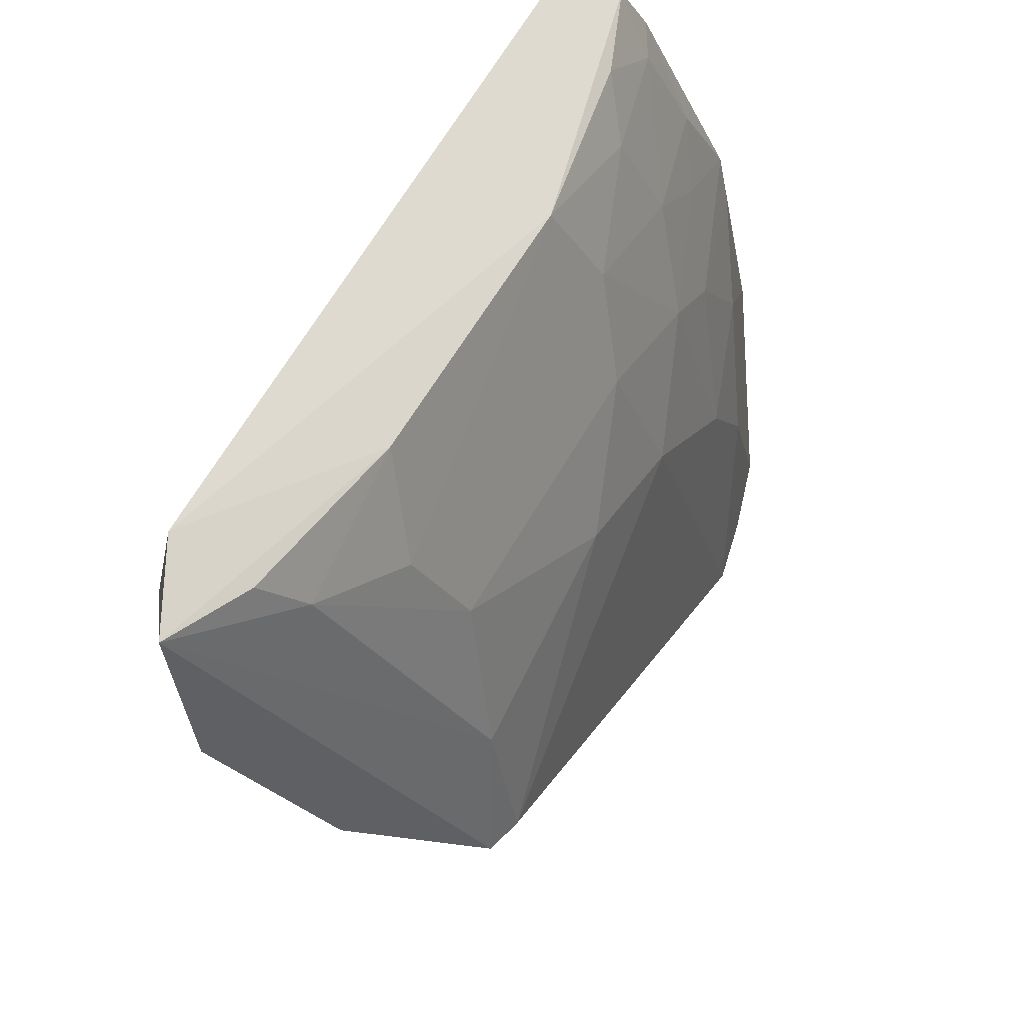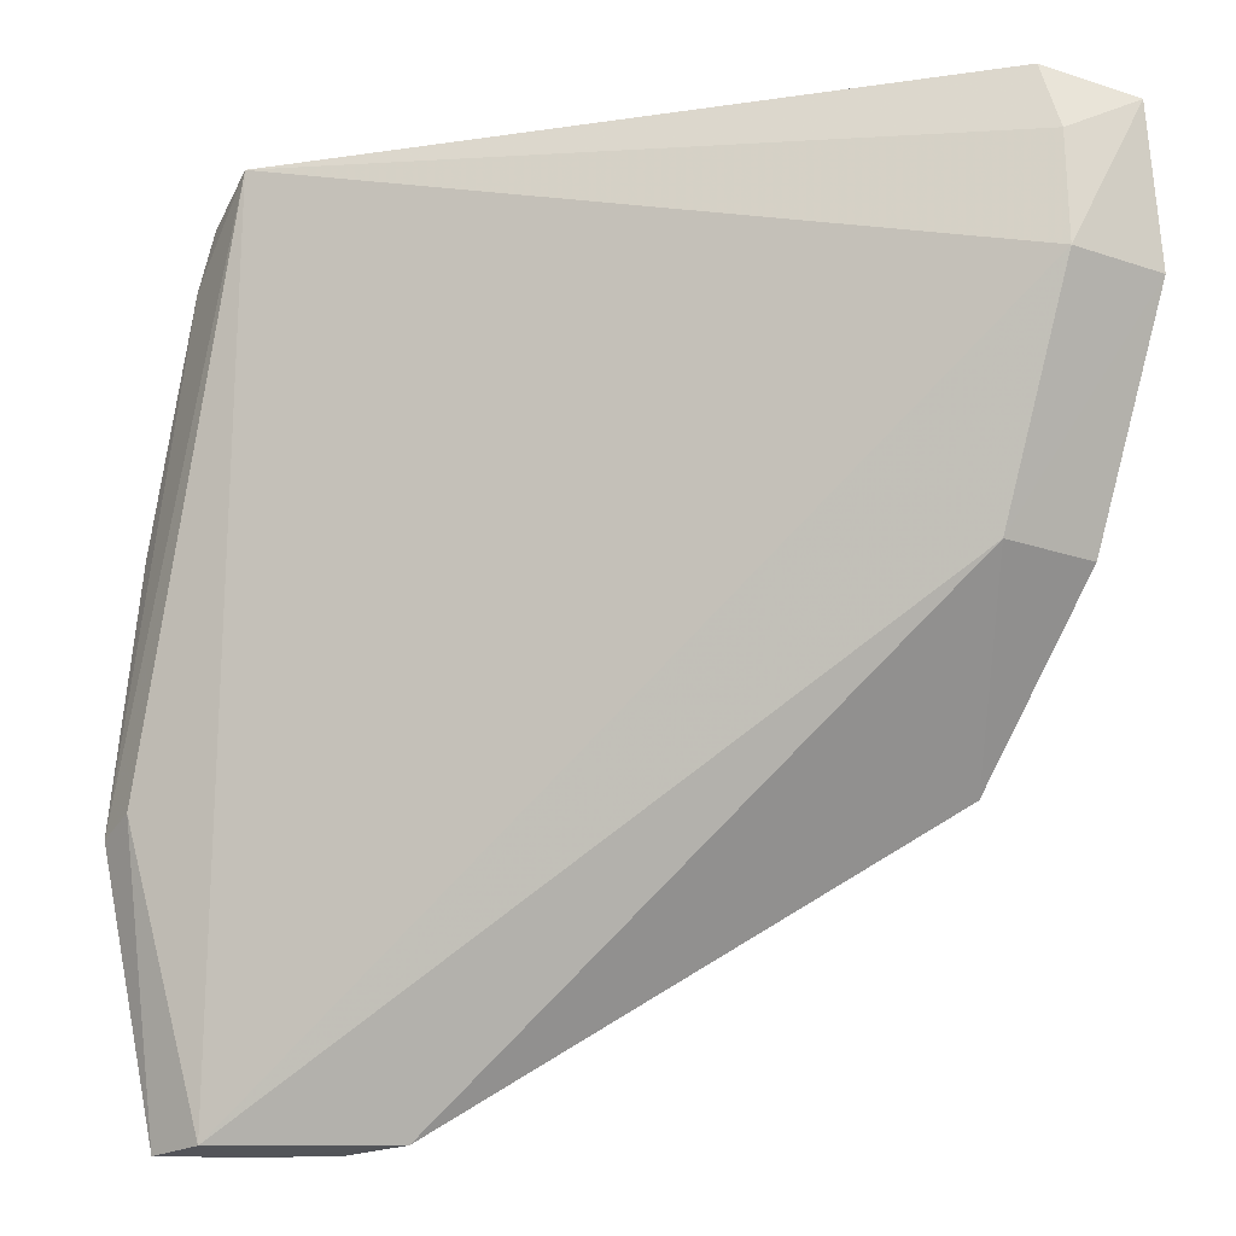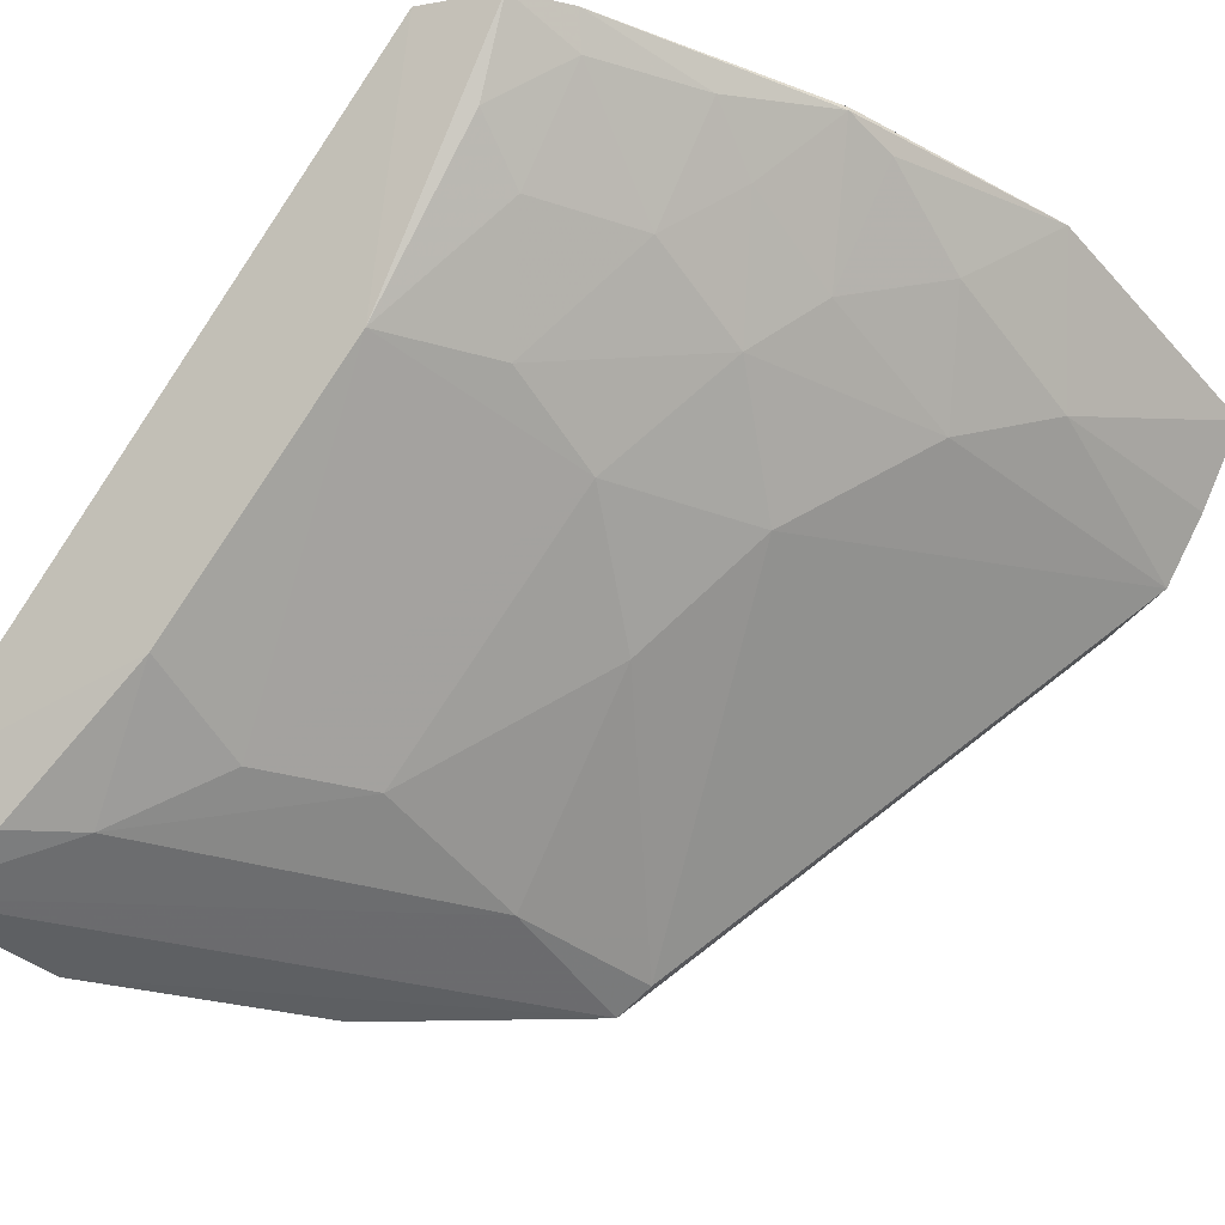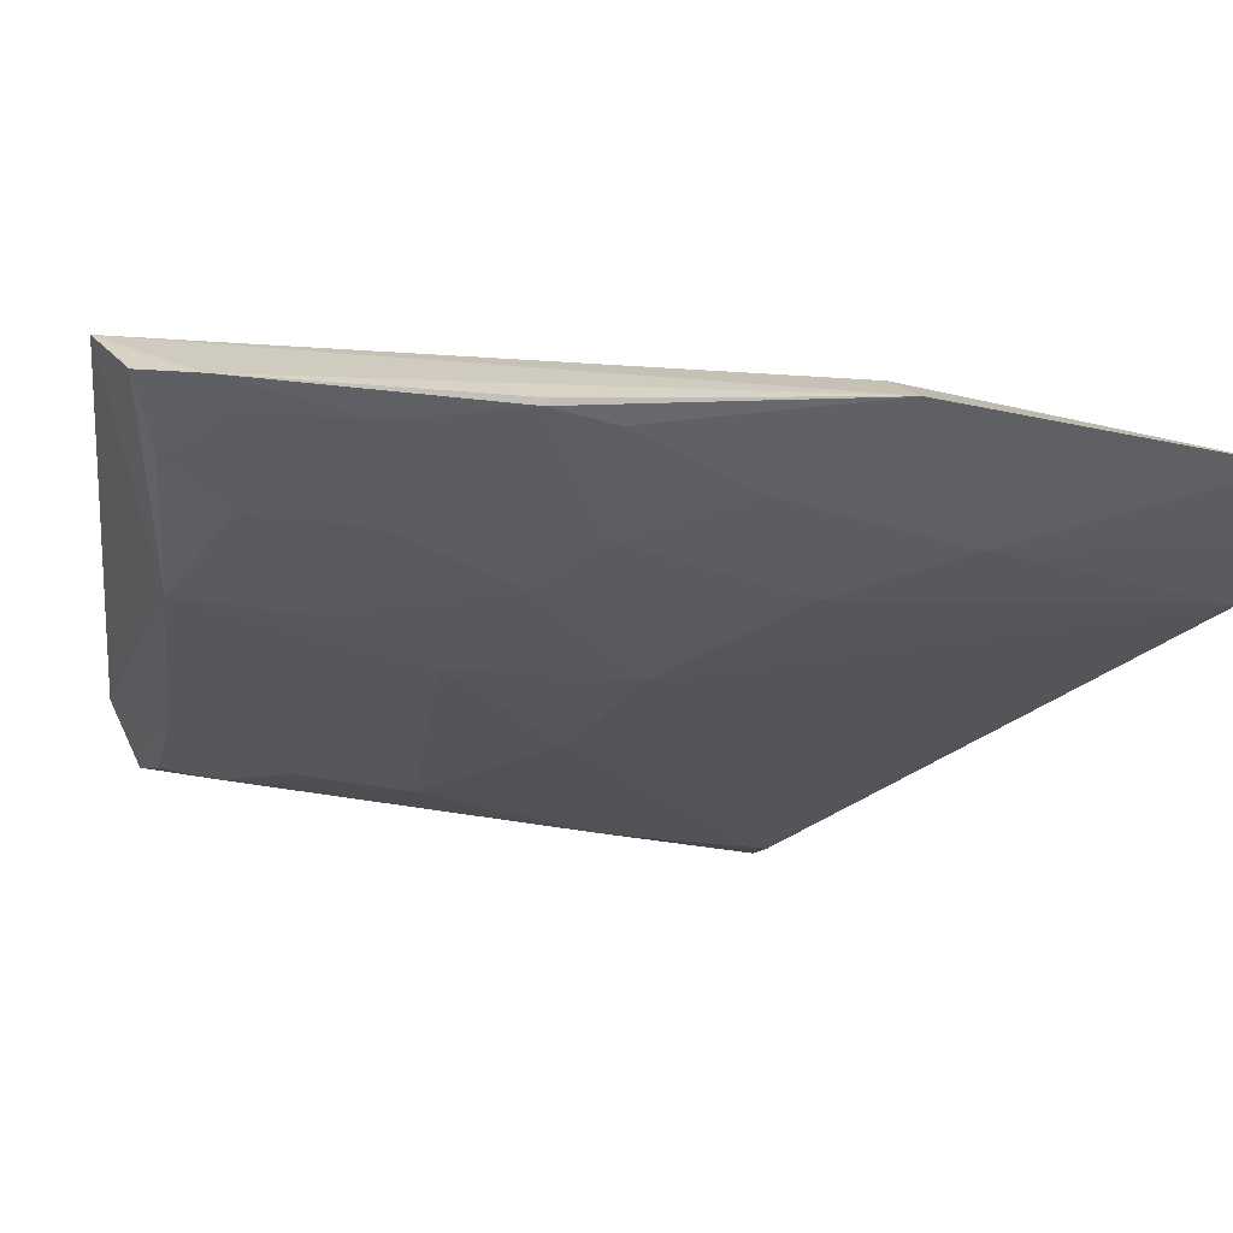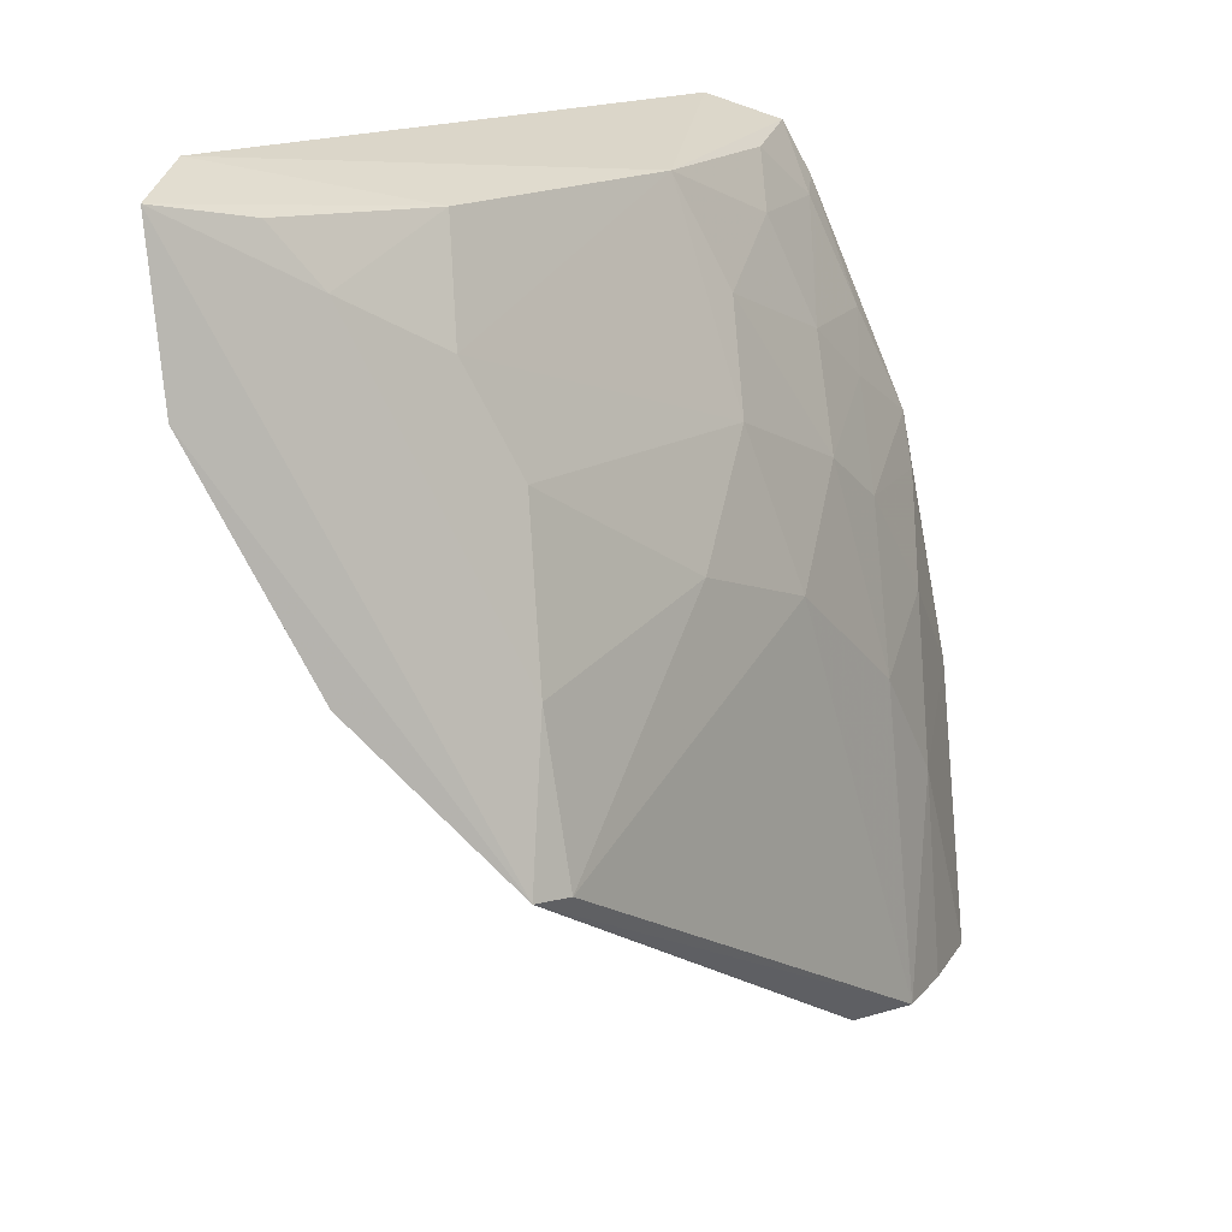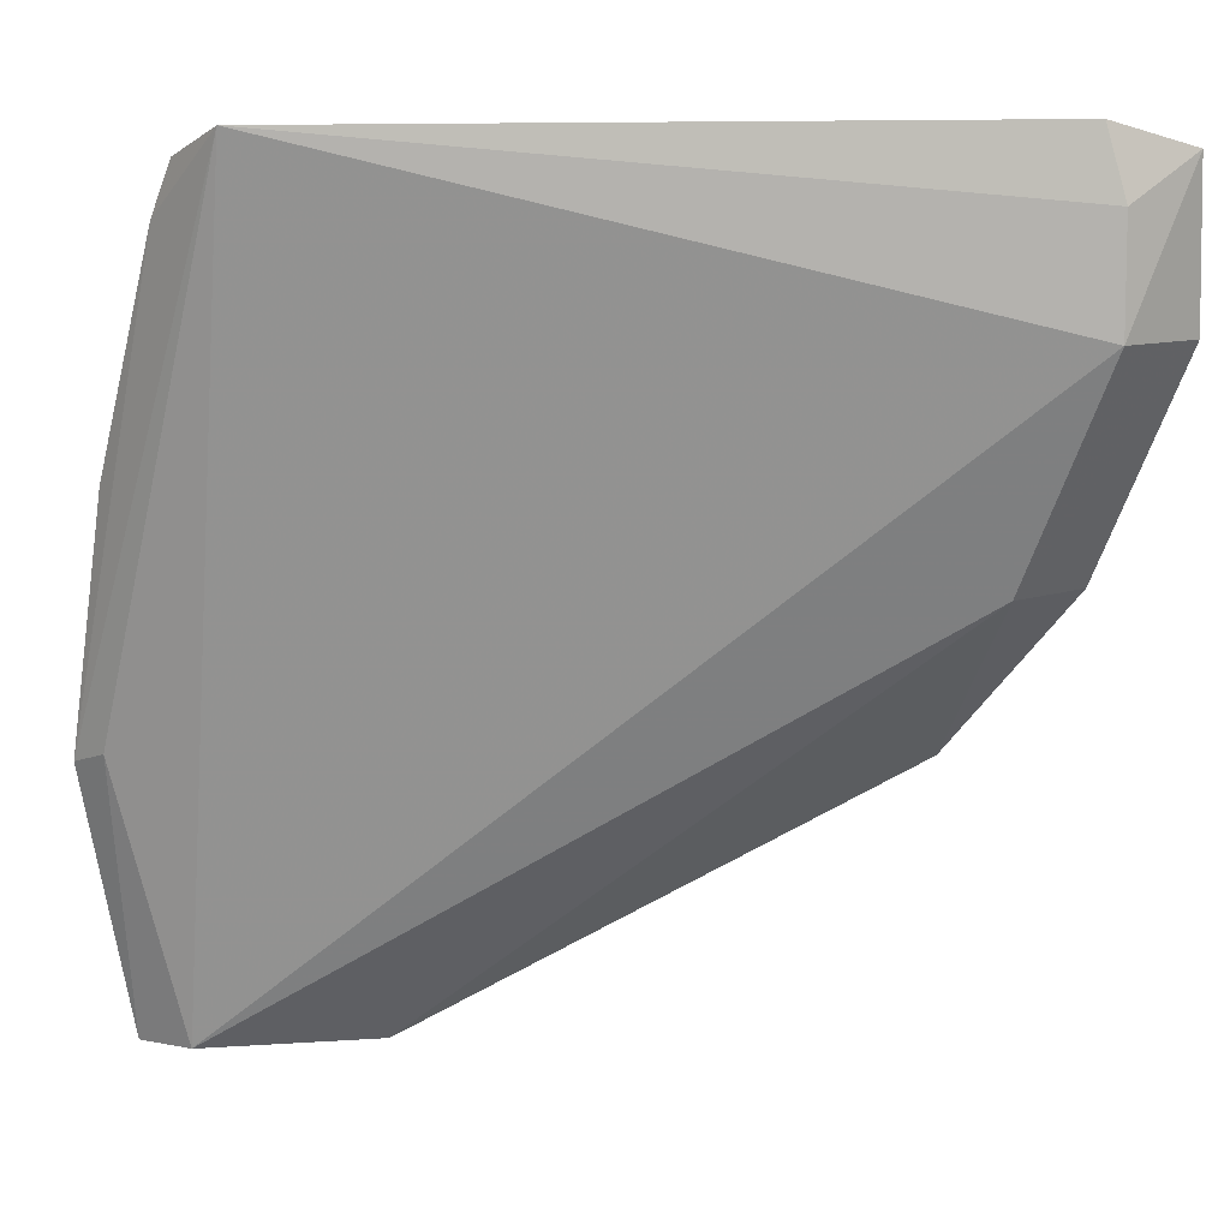
<metadata>
{"format":"obj","ext":"obj","renderer":"f3d","projection":"perspective","resolution":1024,"background":"white","views":[{"elev":56.5,"azim":162.6,"up":"+Y"},{"elev":-21.7,"azim":59.5,"up":"+Y"},{"elev":-28.2,"azim":-141.4,"up":"+Z"},{"elev":22.4,"azim":-100.3,"up":"+Z"},{"elev":15.2,"azim":170.6,"up":"+Y"},{"elev":9.6,"azim":47.7,"up":"+Y"}]}
</metadata>
<code>
v -0.06202 0.03503 0.02627
v -0.04129 0.02797 0.005302
v -0.04202 0.03524 0.005677
v -0.04077 0.03428 0.002139
v -0.06875 0.001106 0.01782
v -0.04129 0.03245 0.005327
v -0.05895 0.03326 0.01653
v -0.06997 0.001171 0.02282
v -0.05196 0.01217 0.001961
v -0.05032 0.03325 0.008139
v -0.06996 0.02266 0.0259
v -0.0413 0.02798 0.001252
v -0.0661 0.001152 0.01655
v -0.06345 0.01841 0.0144
v -0.04621 0.03127 0.00389
v -0.06499 0.03399 0.02608
v -0.07015 0.01281 0.02614
v -0.07235 0.001132 0.02358
v -0.04576 0.01903 0.005259
v -0.07048 0.001094 0.02039
v -0.05337 0.01202 0.002837
v -0.05905 0.02034 0.01028
v -0.06539 0.02249 0.01851
v -0.04431 0.03359 0.003711
v -0.05255 0.01825 0.003651
v -0.07199 0.01228 0.02624
v -0.04579 0.01904 0.001261
v -0.06989 0.00961 0.02061
v -0.05244 0.02476 0.005807
v -0.06115 0.02479 0.01432
v -0.06328 0.03117 0.02079
v -0.06616 0.03187 0.02621
v -0.0677 0.01395 0.0185
v -0.06991 0.01622 0.0228
v -0.05027 0.02897 0.005846
v -0.06344 0.03335 0.02278
v -0.06117 0.02895 0.01651
v -0.06522 0.02688 0.02076
v -0.06992 0.0225 0.02612
v -0.07019 0.02047 0.02525
v -0.06755 0.02045 0.0208
v -0.0658 0.03128 0.02486
v -0.06745 0.02464 0.023
v -0.06779 0.02696 0.02501
f 6 2 4
f 6 4 3
f 6 1 2
f 6 3 1
f 7 1 3
f 8 2 1
f 10 7 3
f 10 3 4
f 12 9 4
f 12 4 2
f 13 5 9
f 16 1 7
f 17 8 1
f 18 8 17
f 19 12 2
f 19 13 9
f 19 2 8
f 19 8 13
f 20 13 8
f 20 5 13
f 20 8 18
f 21 9 5
f 21 5 14
f 22 21 14
f 24 15 10
f 24 10 4
f 24 4 15
f 25 15 4
f 25 4 9
f 25 9 21
f 25 21 22
f 26 18 17
f 26 17 1
f 27 19 9
f 27 9 12
f 27 12 19
f 28 5 20
f 28 20 18
f 28 18 26
f 29 25 22
f 29 15 25
f 30 22 14
f 30 14 23
f 30 29 22
f 32 26 1
f 32 1 16
f 33 14 5
f 33 5 28
f 33 23 14
f 34 28 26
f 34 33 28
f 35 7 10
f 35 10 15
f 35 15 29
f 35 30 7
f 35 29 30
f 36 16 7
f 36 7 31
f 37 30 23
f 37 31 7
f 37 7 30
f 38 37 23
f 38 31 37
f 39 32 11
f 39 11 26
f 39 26 32
f 40 34 26
f 40 26 11
f 41 23 33
f 41 33 34
f 41 40 11
f 41 34 40
f 42 32 16
f 42 16 36
f 42 36 31
f 42 31 38
f 43 38 23
f 43 41 11
f 43 23 41
f 44 11 32
f 44 32 42
f 44 43 11
f 44 42 38
f 44 38 43

</code>
